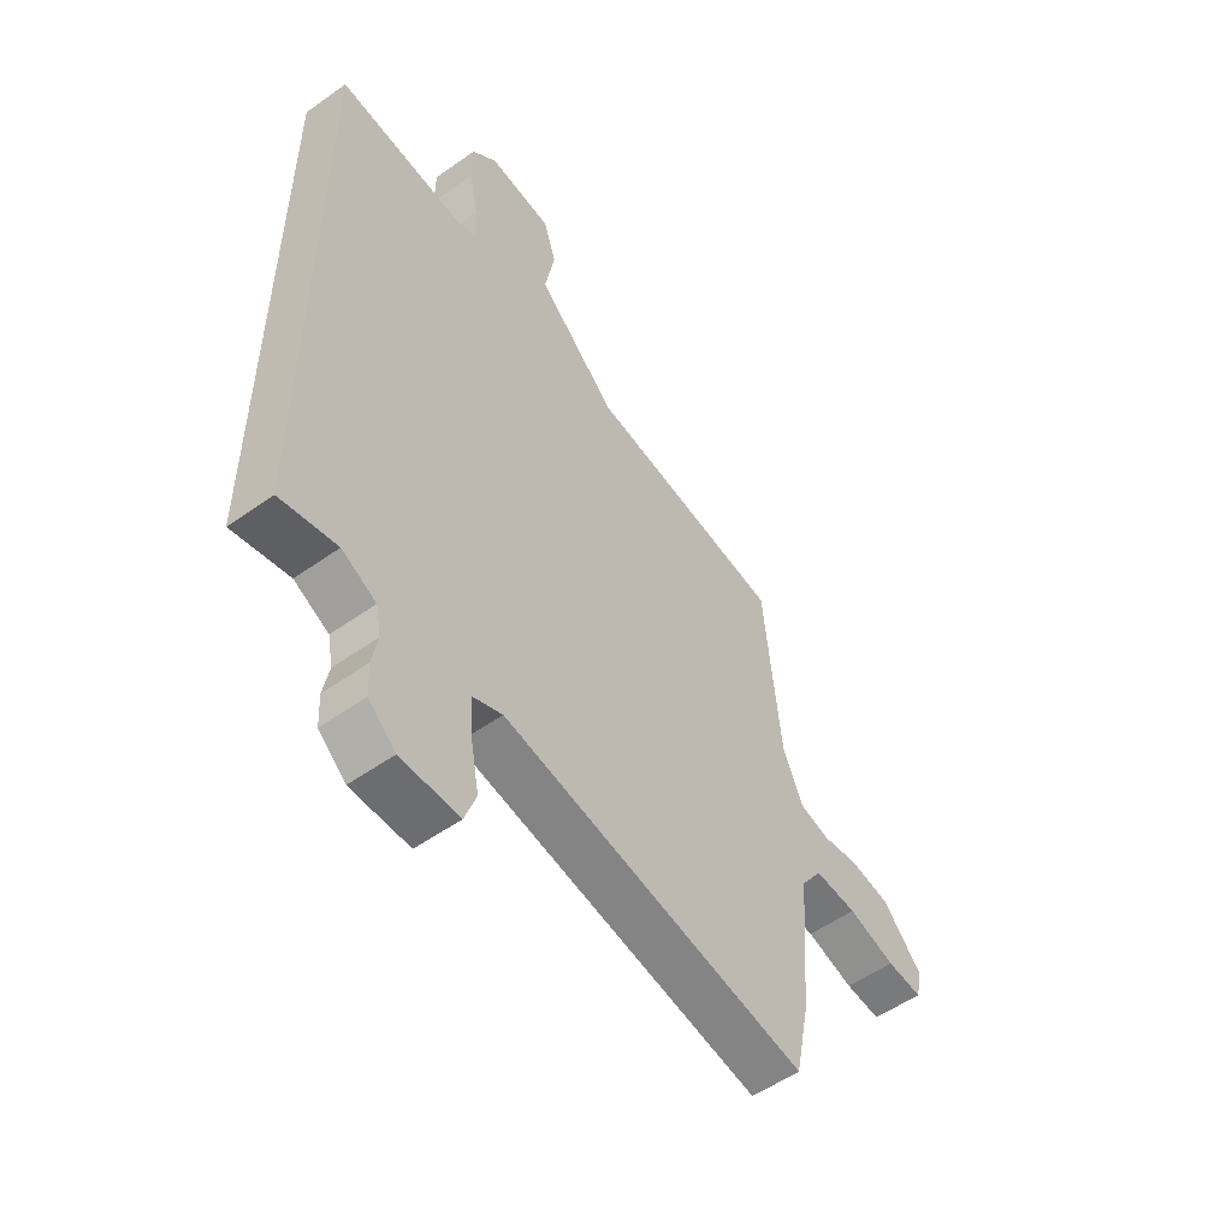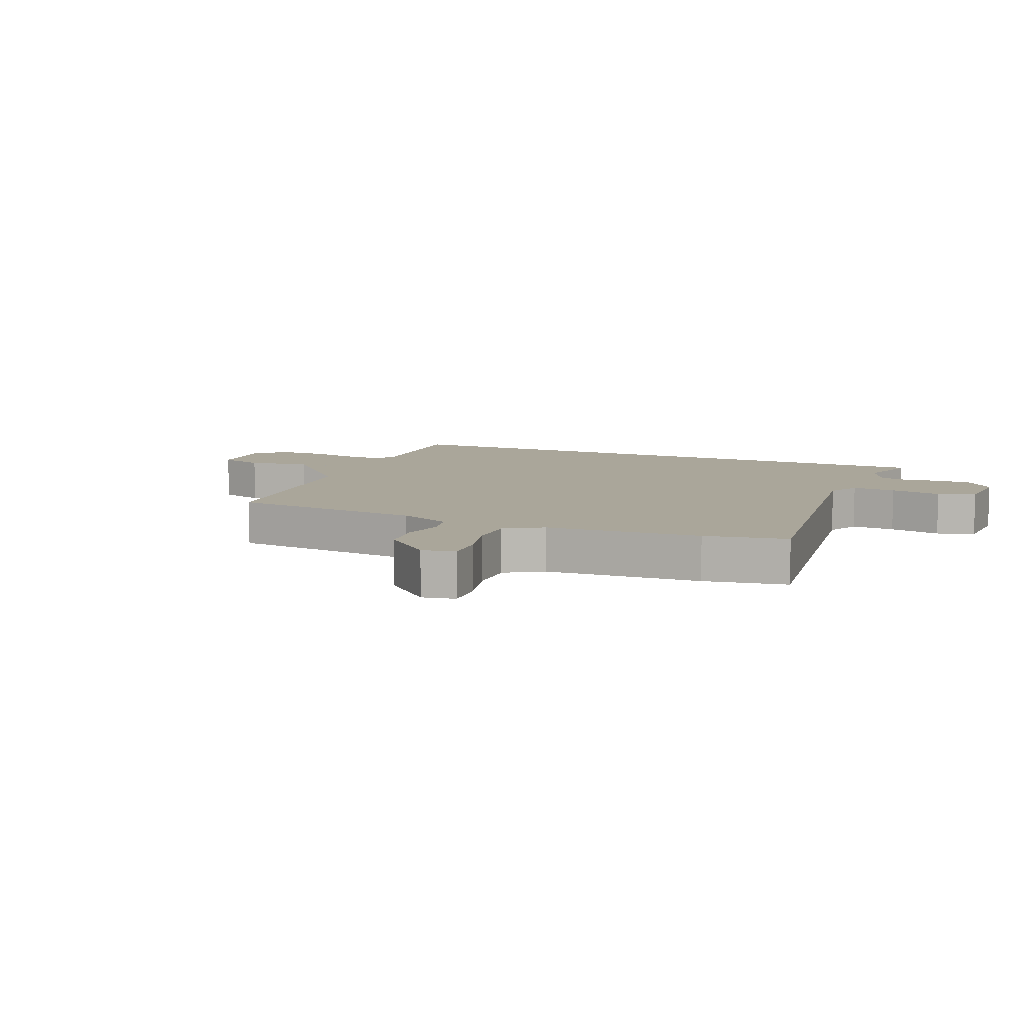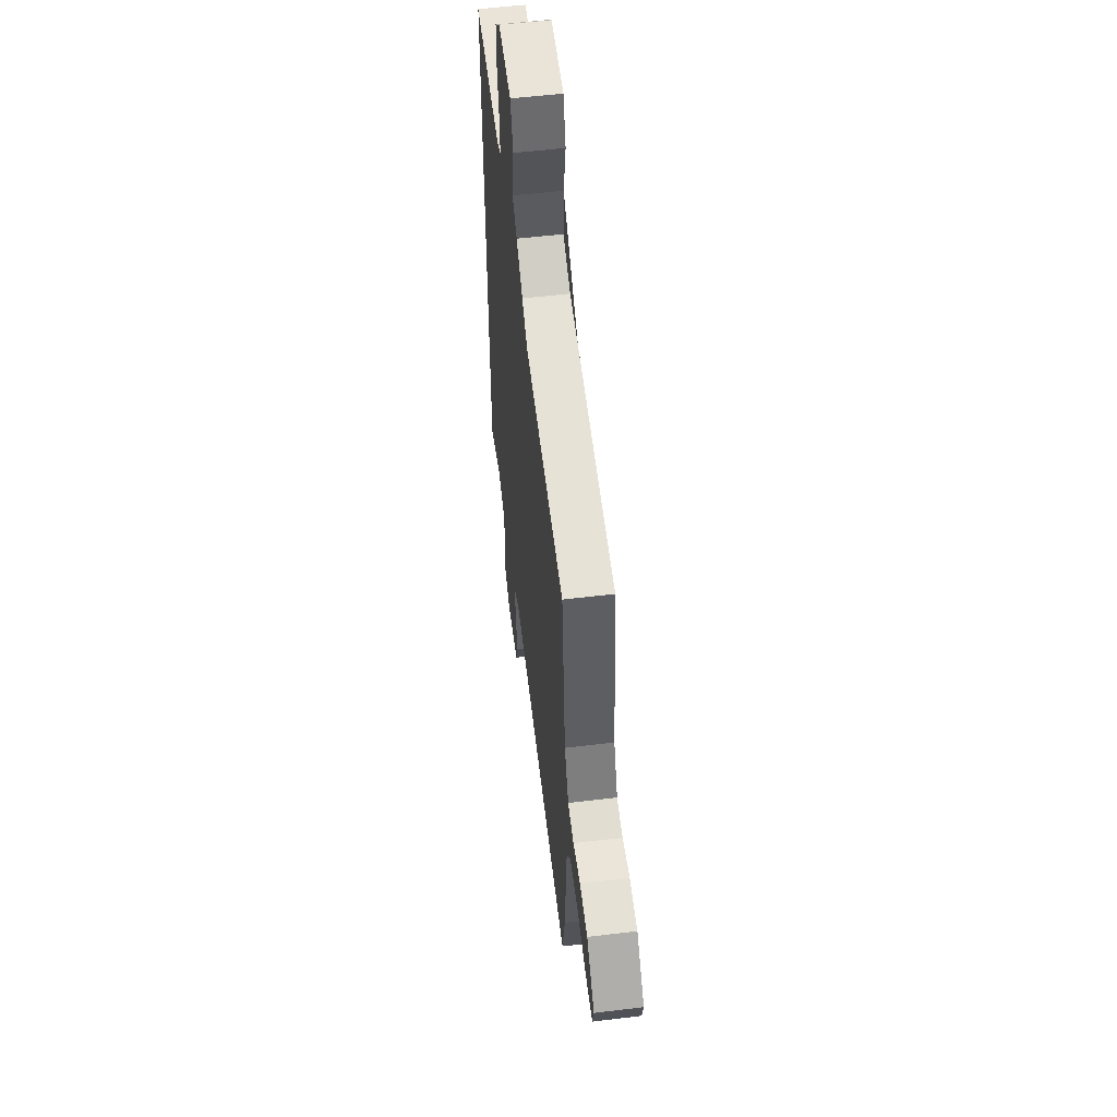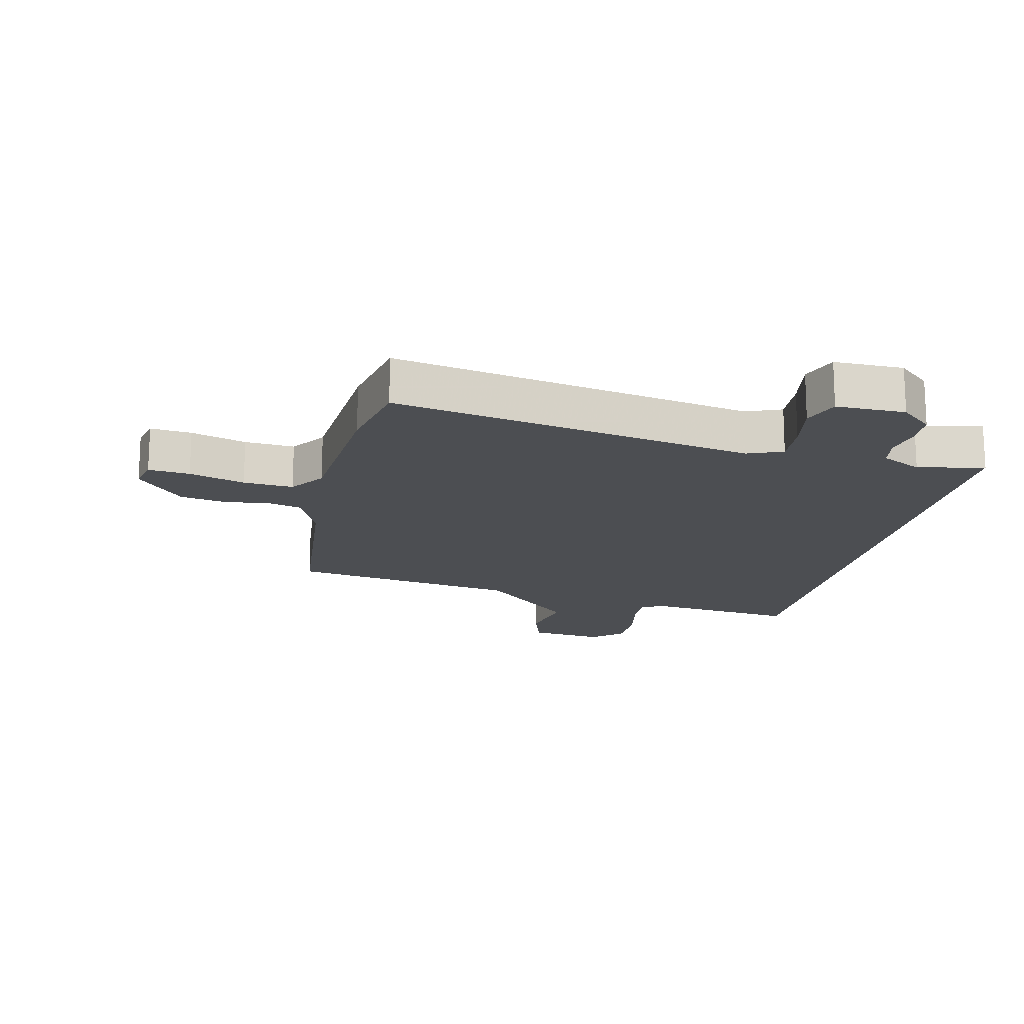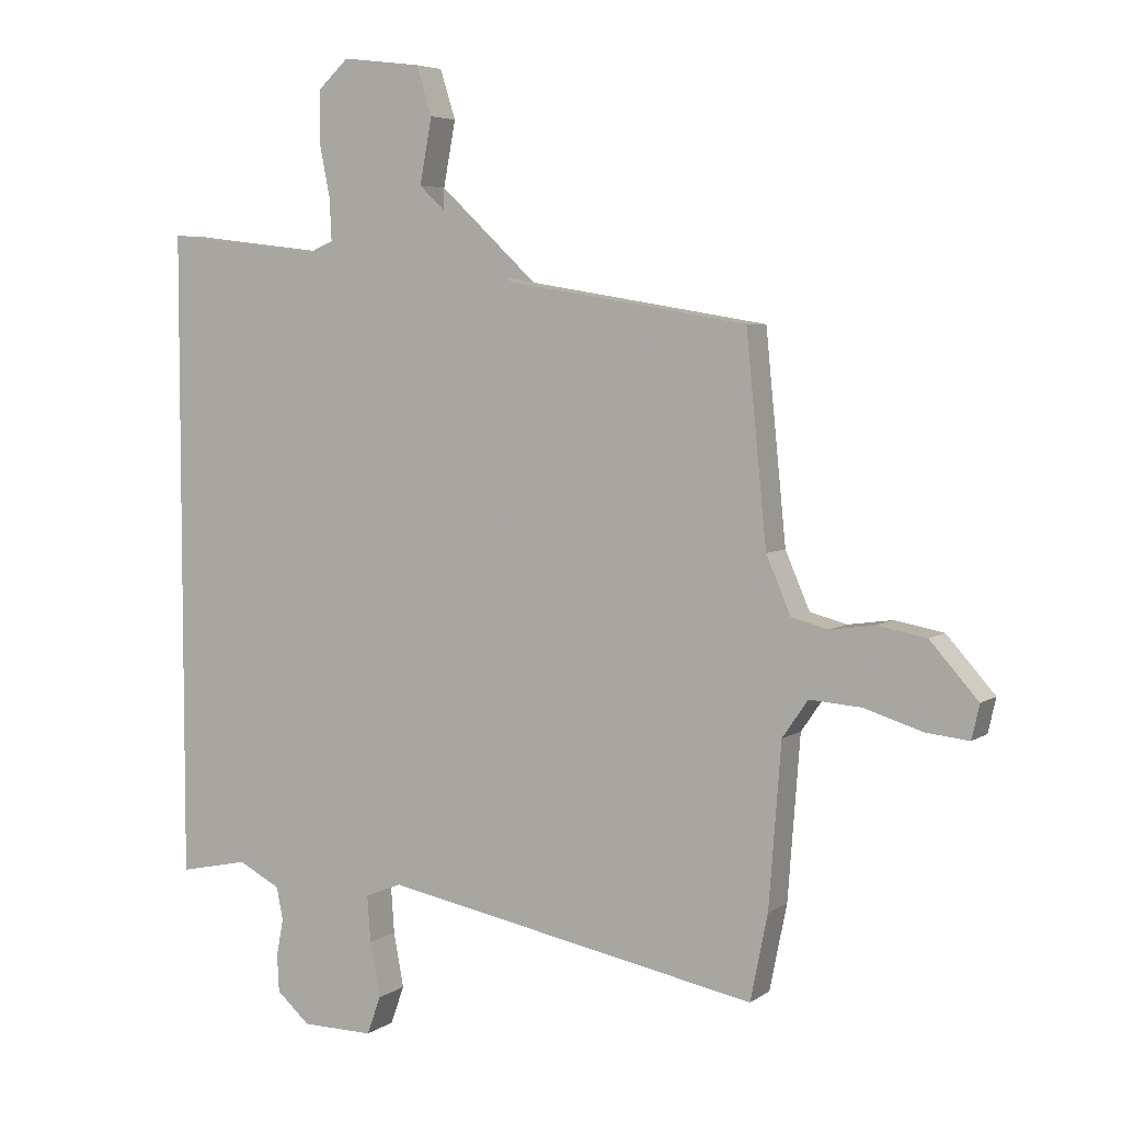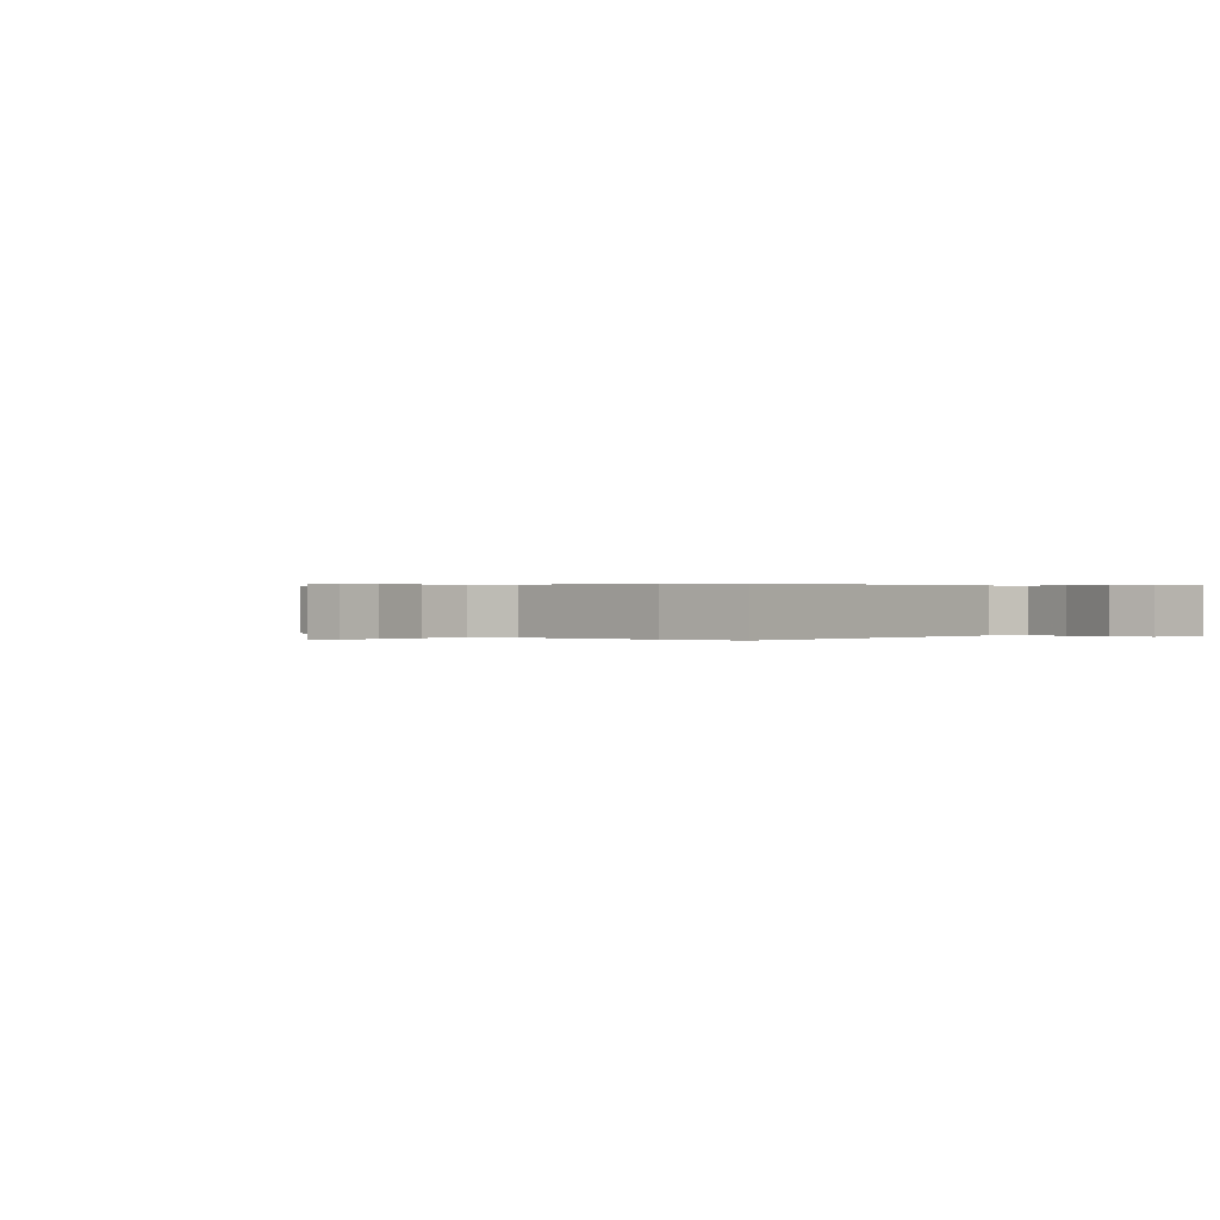
<metadata>
{"format":"obj","ext":"obj","renderer":"f3d","projection":"perspective","resolution":1024,"background":"white","views":[{"elev":-53.7,"azim":-52.8,"up":"+Z"},{"elev":7.8,"azim":115.2,"up":"+Y"},{"elev":54.6,"azim":82.7,"up":"+Z"},{"elev":-16.7,"azim":167.3,"up":"+Y"},{"elev":5.2,"azim":27.7,"up":"+Z"},{"elev":0.2,"azim":138.2,"up":"+Y"}]}
</metadata>
<code>
v -0.5 0.07 0.518
v -0.254 0.07 0.489
v -0.215 0.07 0.505
v -0.218 0.07 0.57
v -0.235 0.07 0.655
v -0.234 0.07 0.733
v -0.186 0.07 0.777
v -0.063 0.07 0.762
v -0.039 0.07 0.686
v -0.058 0.07 0.585
v -0.06 0.07 0.496
v 0.014 0.07 0.455
v 0.471 0.07 0.38
v 0.503 0.07 0.06
v 0.541 0.07 -0.028
v 0.598 0.07 -0.043
v 0.668 0.07 -0.033
v 0.744 0.07 -0.047
v 0.819 0.07 -0.131
v 0.807 0.07 -0.184
v 0.74 0.07 -0.177
v 0.65 0.07 -0.149
v 0.569 0.07 -0.143
v 0.529 0.07 -0.201
v 0.51 0.07 -0.453
v 0.483 0.07 -0.586
v -0.102 0.07 -0.474
v -0.159 0.07 -0.497
v -0.154 0.07 -0.569
v -0.138 0.07 -0.654
v -0.16 0.07 -0.714
v -0.272 0.07 -0.713
v -0.324 0.07 -0.667
v -0.327 0.07 -0.61
v -0.316 0.07 -0.552
v -0.326 0.07 -0.501
v -0.392 0.07 -0.467
v -0.5 0.07 -0.49
v -0.5 0 0.518
v -0.254 0 0.489
v -0.215 0 0.505
v -0.218 0 0.57
v -0.235 0 0.655
v -0.234 0 0.733
v -0.186 0 0.777
v -0.063 0 0.762
v -0.039 0 0.686
v -0.058 0 0.585
v -0.06 0 0.496
v 0.014 0 0.455
v 0.471 0 0.38
v 0.503 0 0.06
v 0.541 0 -0.028
v 0.598 0 -0.043
v 0.668 0 -0.033
v 0.744 0 -0.047
v 0.819 0 -0.131
v 0.807 0 -0.184
v 0.74 0 -0.177
v 0.65 0 -0.149
v 0.569 0 -0.143
v 0.529 0 -0.201
v 0.51 0 -0.453
v 0.483 0 -0.586
v -0.102 0 -0.474
v -0.159 0 -0.497
v -0.154 0 -0.569
v -0.138 0 -0.654
v -0.16 0 -0.714
v -0.272 0 -0.713
v -0.324 0 -0.667
v -0.327 0 -0.61
v -0.316 0 -0.552
v -0.326 0 -0.501
v -0.392 0 -0.467
v -0.5 0 -0.49
f 37 38 1 2
f 36 37 2 3
f 35 36 3
f 33 34 35
f 32 33 35
f 31 32 35
f 30 31 35
f 29 30 35
f 28 29 35
f 27 28 35 3
f 27 3 4
f 26 27 4
f 25 26 4
f 24 25 4
f 23 24 4 5
f 22 23 5
f 20 21 22
f 19 20 22
f 18 19 22
f 17 18 22
f 16 17 22
f 15 16 22
f 15 22 5
f 14 15 5
f 12 13 14
f 11 12 14
f 8 9 10
f 7 8 10
f 6 7 10
f 5 6 10
f 14 5 10
f 14 11 10
f 40 39 76 75
f 41 40 75 74
f 41 74 73
f 73 72 71
f 73 71 70
f 73 70 69
f 73 69 68
f 73 68 67
f 73 67 66
f 41 73 66 65
f 42 41 65
f 42 65 64
f 42 64 63
f 42 63 62
f 43 42 62 61
f 43 61 60
f 60 59 58
f 60 58 57
f 60 57 56
f 60 56 55
f 60 55 54
f 60 54 53
f 43 60 53
f 43 53 52
f 52 51 50
f 52 50 49
f 48 47 46
f 48 46 45
f 48 45 44
f 48 44 43
f 48 43 52
f 48 49 52
f 1 39 40 2
f 2 40 41 3
f 3 41 42 4
f 4 42 43 5
f 5 43 44 6
f 6 44 45 7
f 7 45 46 8
f 8 46 47 9
f 9 47 48 10
f 10 48 49 11
f 11 49 50 12
f 12 50 51 13
f 13 51 52 14
f 14 52 53 15
f 15 53 54 16
f 16 54 55 17
f 17 55 56 18
f 18 56 57 19
f 19 57 58 20
f 20 58 59 21
f 21 59 60 22
f 22 60 61 23
f 23 61 62 24
f 24 62 63 25
f 25 63 64 26
f 26 64 65 27
f 27 65 66 28
f 28 66 67 29
f 29 67 68 30
f 30 68 69 31
f 31 69 70 32
f 32 70 71 33
f 33 71 72 34
f 34 72 73 35
f 35 73 74 36
f 36 74 75 37
f 37 75 76 38
f 38 76 39 1

</code>
